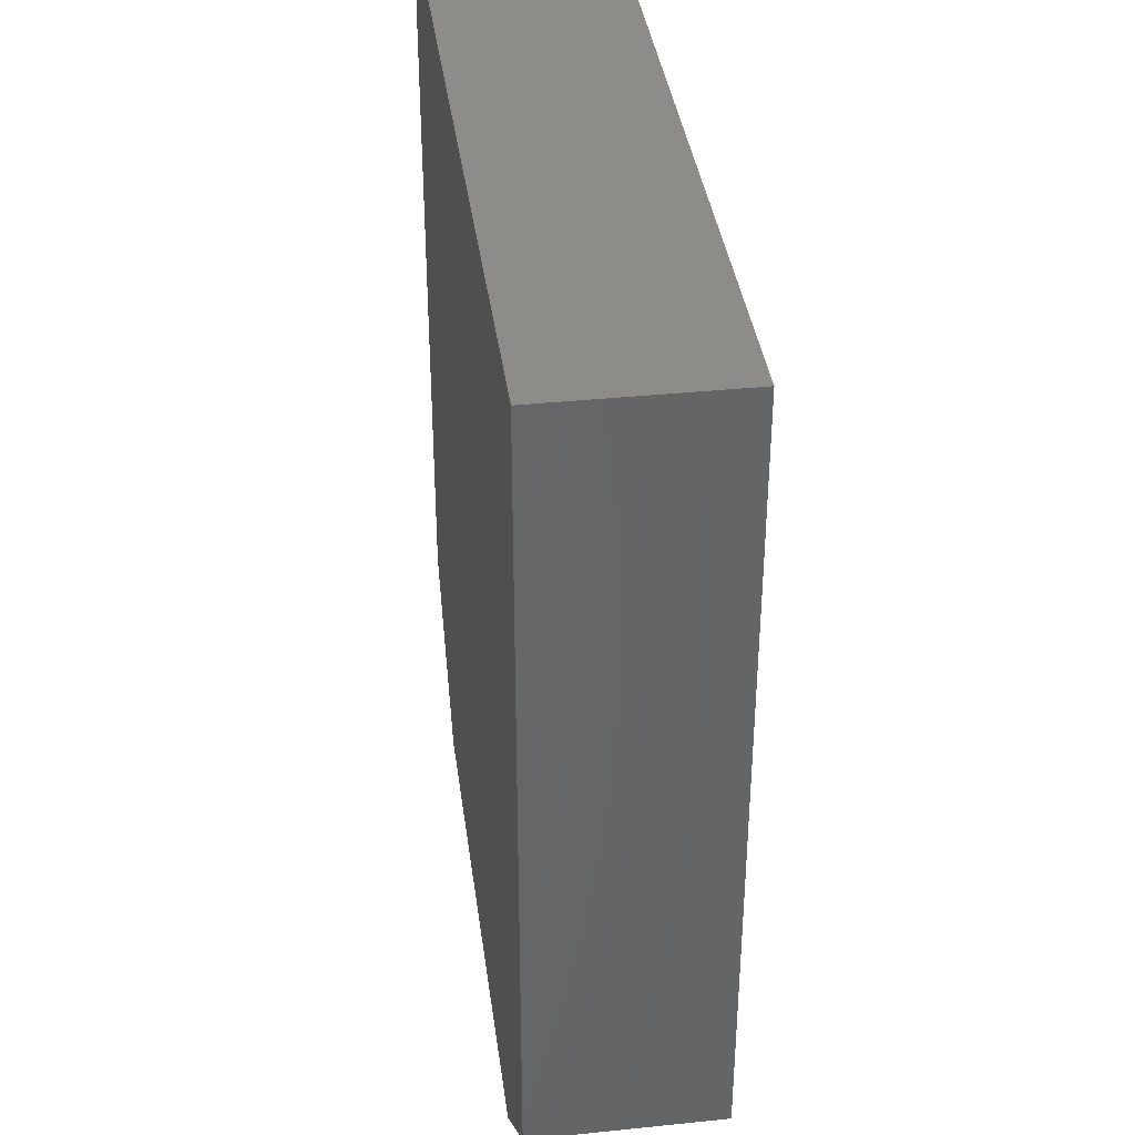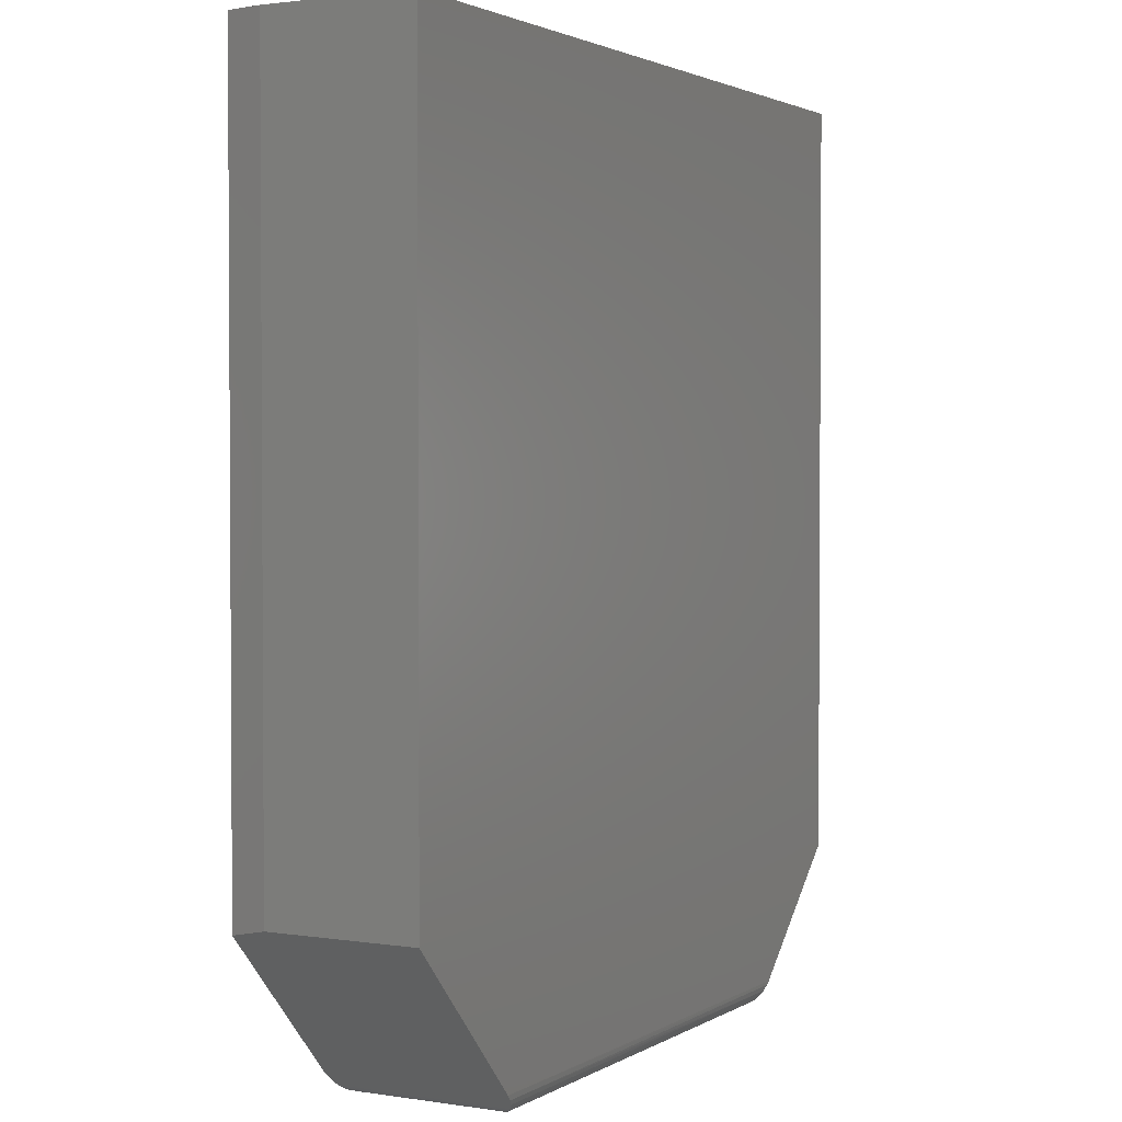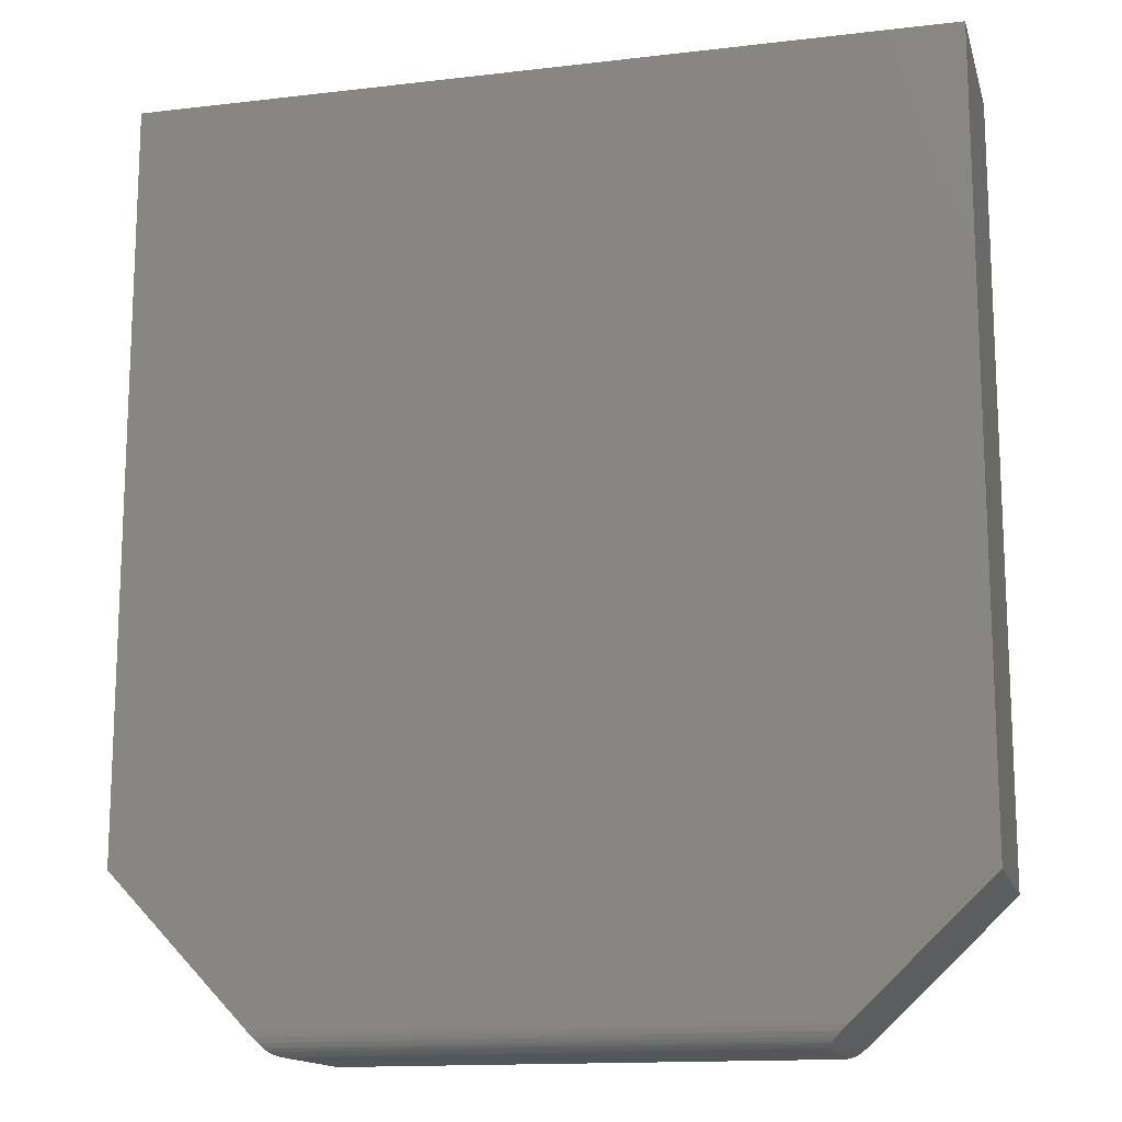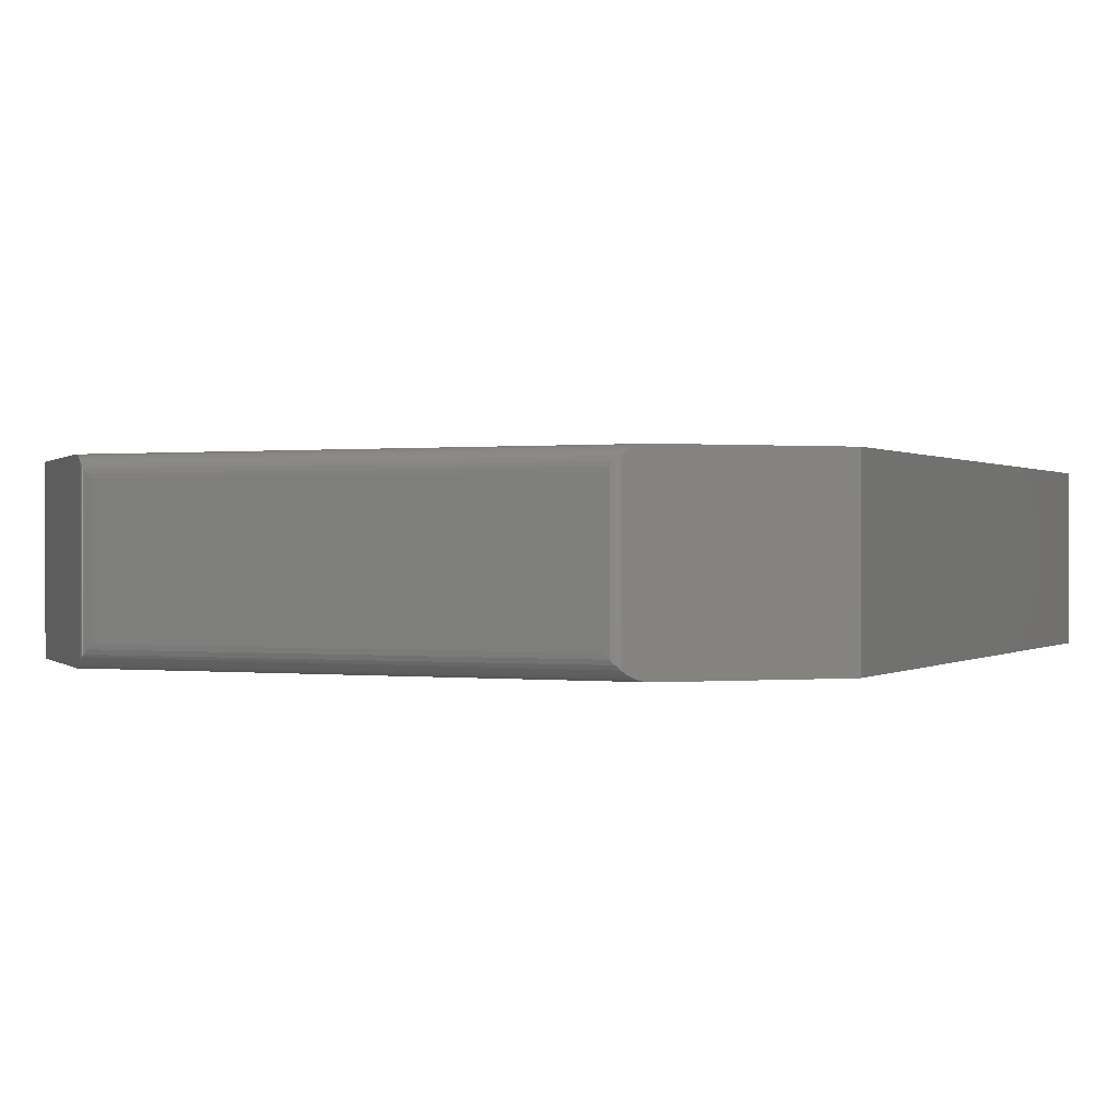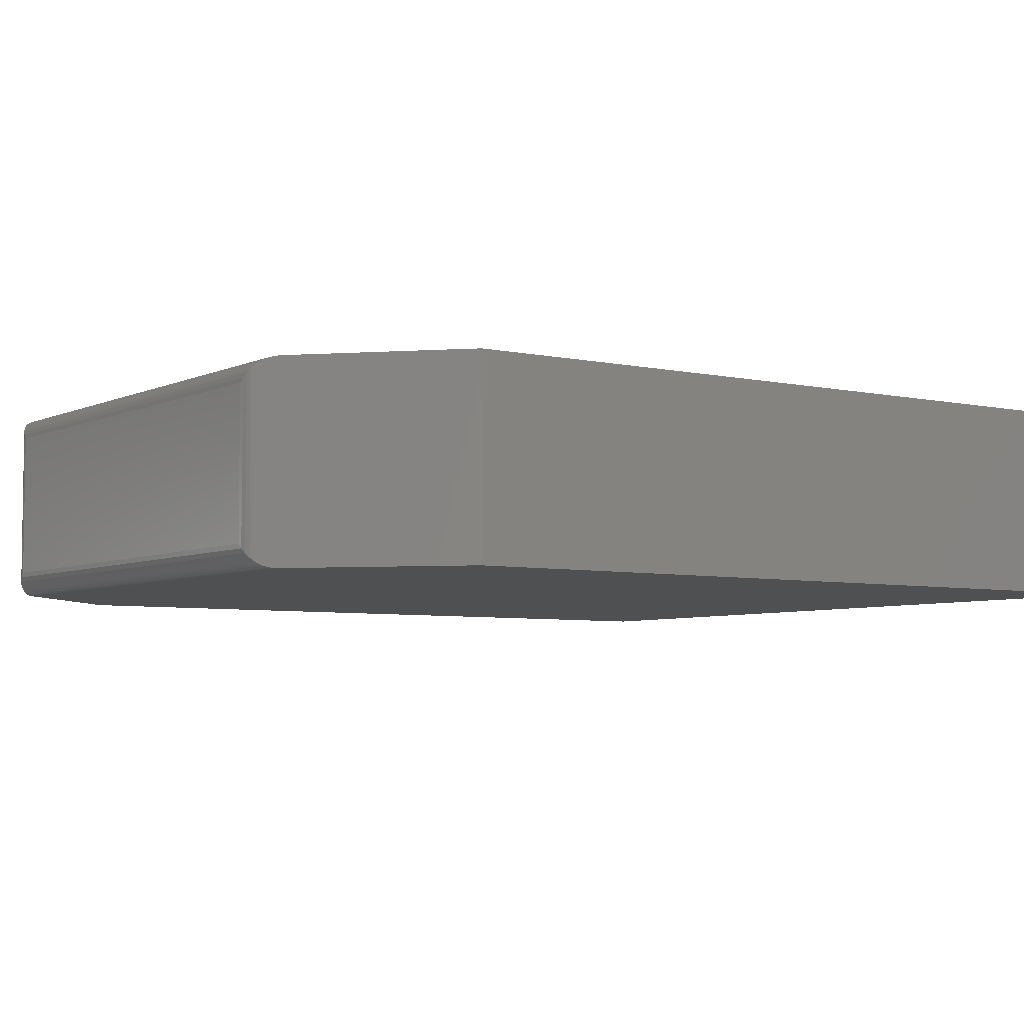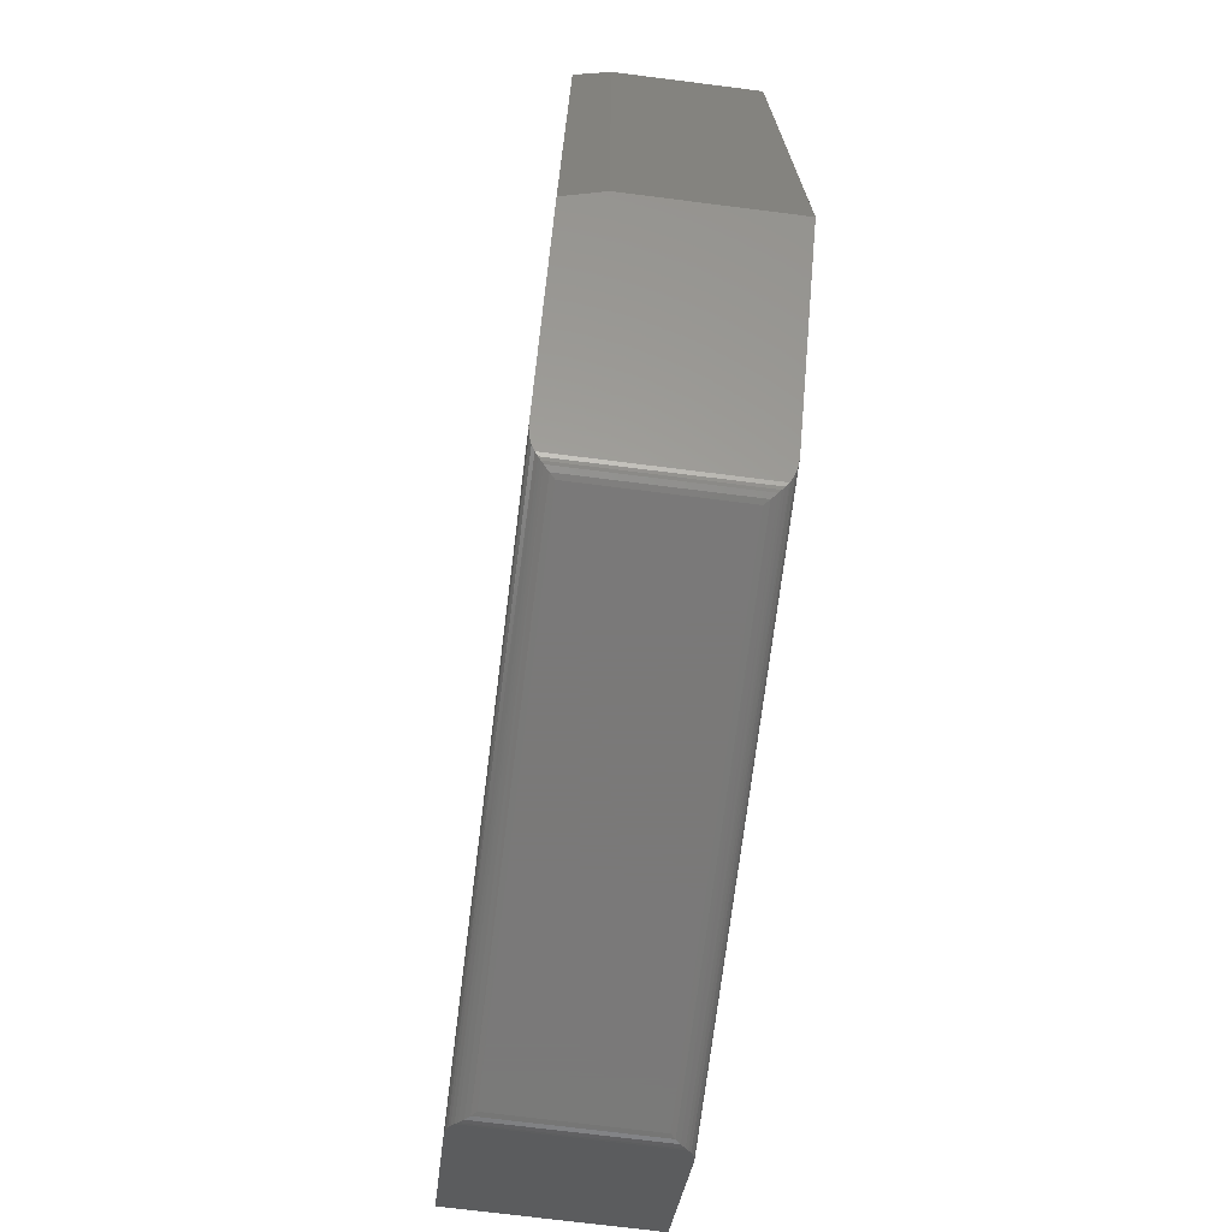
<metadata>
{"format":"stl","ext":"stl","renderer":"f3d","projection":"perspective","resolution":1024,"background":"white","views":[{"elev":37.6,"azim":-97.5,"up":"+Z"},{"elev":2.2,"azim":118.5,"up":"+Z"},{"elev":-14.6,"azim":-165.7,"up":"+Z"},{"elev":0.3,"azim":-156.0,"up":"+Y"},{"elev":-5.3,"azim":-125.0,"up":"+Y"},{"elev":-72.6,"azim":82.8,"up":"+Z"}]}
</metadata>
<code>
# stl→obj: 48 verts, 92 faces
v 0.1406 -0.1953 0.222
v -0.7031 -0.1953 0.222
v 0.1406 -0.1953 -0.5751
v -0.7031 -0.1953 -0.5938
v 0.0003906 -0.1953 -0.7227
v -0.5666 -0.1953 -0.7227
v -0.01494 -0.1889 -0.7388
v -0.01391 -0.005477 -0.7378
v -0.01135 -0.1918 -0.7351
v -0.01494 -0.006445 -0.7388
v 0.1484 9.753e-17 -0.5669
v 0.1484 -0.1562 -0.5669
v -0.001359 -0.1952 -0.7245
v -0.006536 -0.1941 -0.73
v -0.004828 -0.0006529 -0.7282
v -0.009813 -0.002606 -0.7334
v 0.0003906 6.379e-17 -0.7227
v -0.7031 9.056e-17 0.222
v 0.1484 1.851e-16 0.222
v 0.1484 -0.1562 0.222
v -0.7031 0 -0.5938
v -0.5666 8.421e-19 -0.7227
v -0.5325 -0.1719 -0.7461
v -0.5325 -0.02344 -0.7461
v -0.03194 -0.1719 -0.7461
v -0.03194 -0.02344 -0.7461
v -0.5486 -0.007345 -0.7397
v -0.5518 -0.1907 -0.7366
v -0.5518 -0.004602 -0.7366
v -0.5486 -0.188 -0.7397
v -0.5552 -0.1927 -0.7334
v -0.557 -0.001812 -0.7317
v -0.5608 -0.1947 -0.7282
v -0.5627 -0.0002904 -0.7264
v -0.0177 -0.0092 -0.7413
v -0.5371 -0.01883 -0.7457
v -0.02703 -0.01852 -0.7456
v -0.5459 -0.01003 -0.7419
v -0.01992 -0.01142 -0.7428
v -0.02223 -0.01373 -0.744
v -0.5416 -0.01433 -0.7443
v -0.5371 -0.1765 -0.7457
v -0.5459 -0.1853 -0.7419
v -0.5416 -0.181 -0.7443
v -0.02703 -0.1768 -0.7456
v -0.02223 -0.1816 -0.744
v -0.01992 -0.1839 -0.7428
v -0.0177 -0.1861 -0.7413
f 1 2 3
f 3 2 4
f 3 4 5
f 5 4 6
f 7 8 9
f 7 10 8
f 3 11 12
f 13 14 15
f 16 15 14
f 14 9 16
f 8 16 9
f 17 11 3
f 17 3 5
f 17 5 13
f 17 13 15
f 18 2 19
f 19 2 1
f 19 1 20
f 12 11 20
f 20 11 19
f 1 3 20
f 20 3 12
f 19 11 18
f 18 11 21
f 11 17 21
f 21 17 22
f 23 24 25
f 25 24 26
f 27 28 29
f 27 30 28
f 29 28 31
f 29 31 32
f 32 31 33
f 32 33 34
f 6 4 21
f 6 21 22
f 6 22 34
f 6 34 33
f 10 27 8
f 10 35 27
f 26 36 37
f 26 24 36
f 17 34 22
f 17 15 34
f 32 34 15
f 15 16 32
f 29 32 16
f 16 8 29
f 27 29 8
f 27 35 38
f 38 35 39
f 38 39 40
f 38 40 41
f 41 40 37
f 41 37 36
f 24 42 36
f 24 23 42
f 30 38 43
f 30 27 38
f 36 42 44
f 36 44 41
f 41 44 43
f 41 43 38
f 23 45 42
f 23 25 45
f 6 13 5
f 6 33 13
f 42 45 46
f 42 46 44
f 44 46 47
f 44 47 43
f 47 48 43
f 7 9 28
f 28 9 31
f 31 9 14
f 31 14 33
f 33 14 13
f 30 43 48
f 30 48 7
f 30 7 28
f 25 37 45
f 25 26 37
f 10 48 35
f 10 7 48
f 35 48 47
f 35 47 39
f 39 47 46
f 39 46 40
f 40 46 45
f 40 45 37
f 2 18 4
f 4 18 21

</code>
